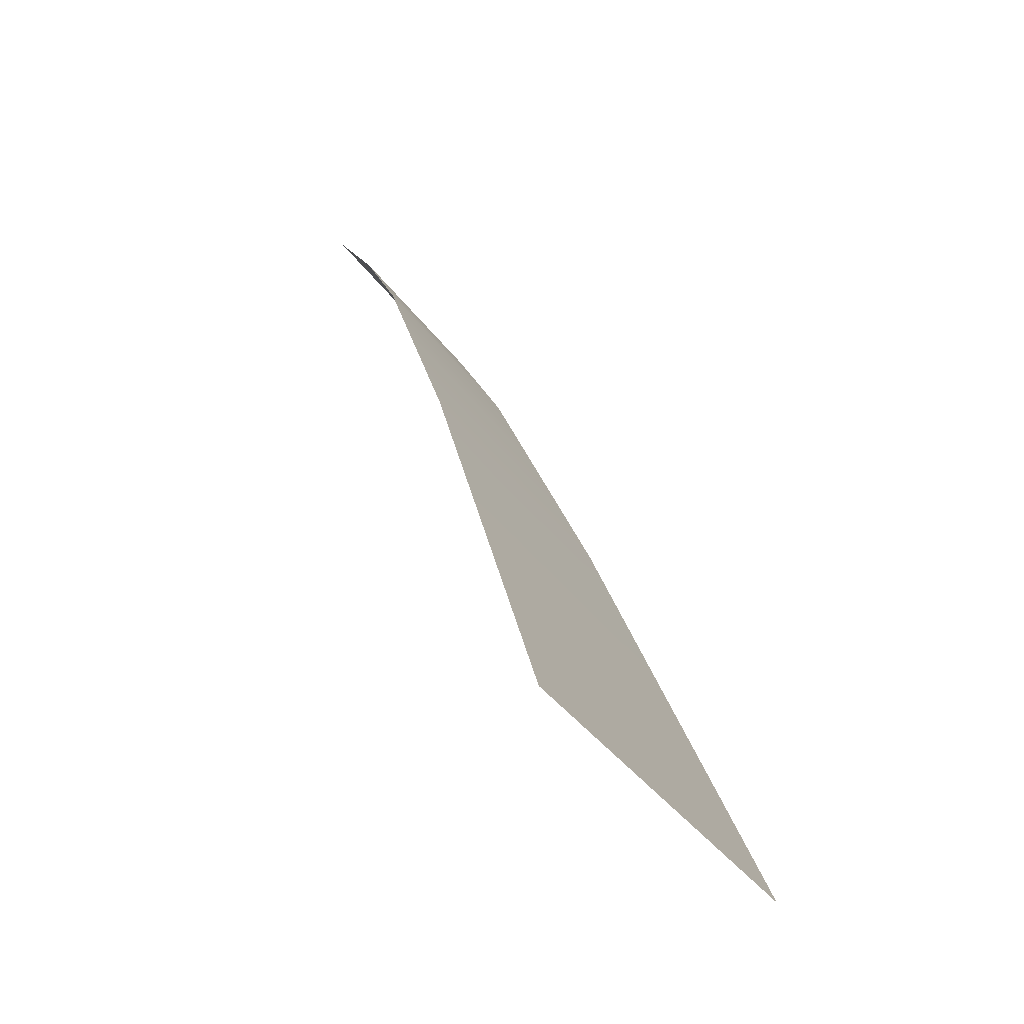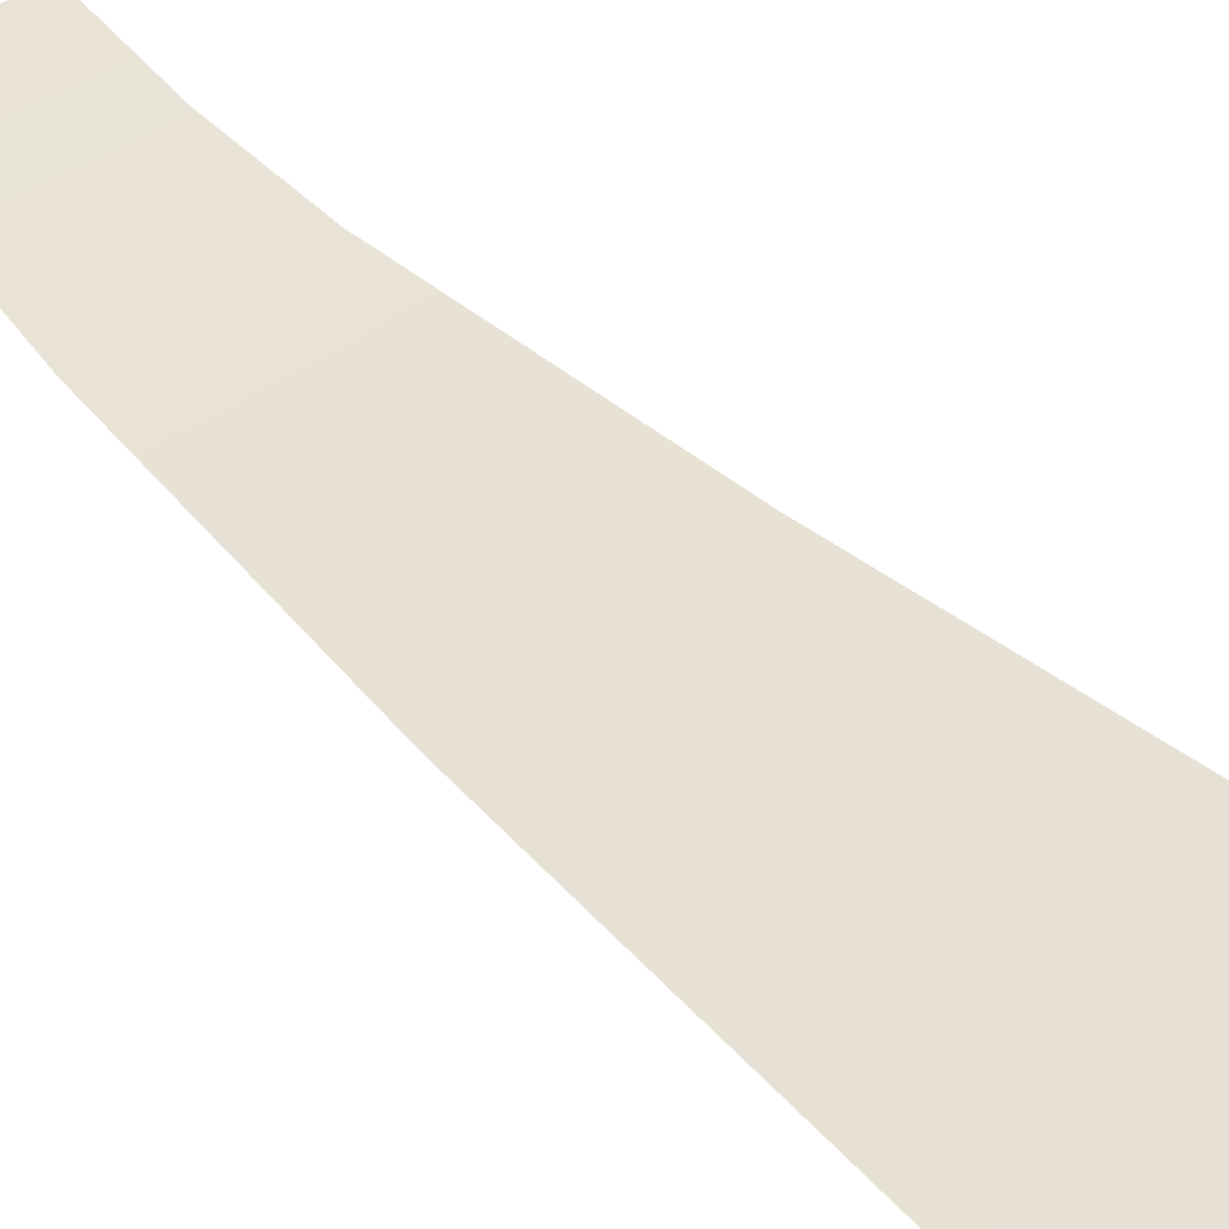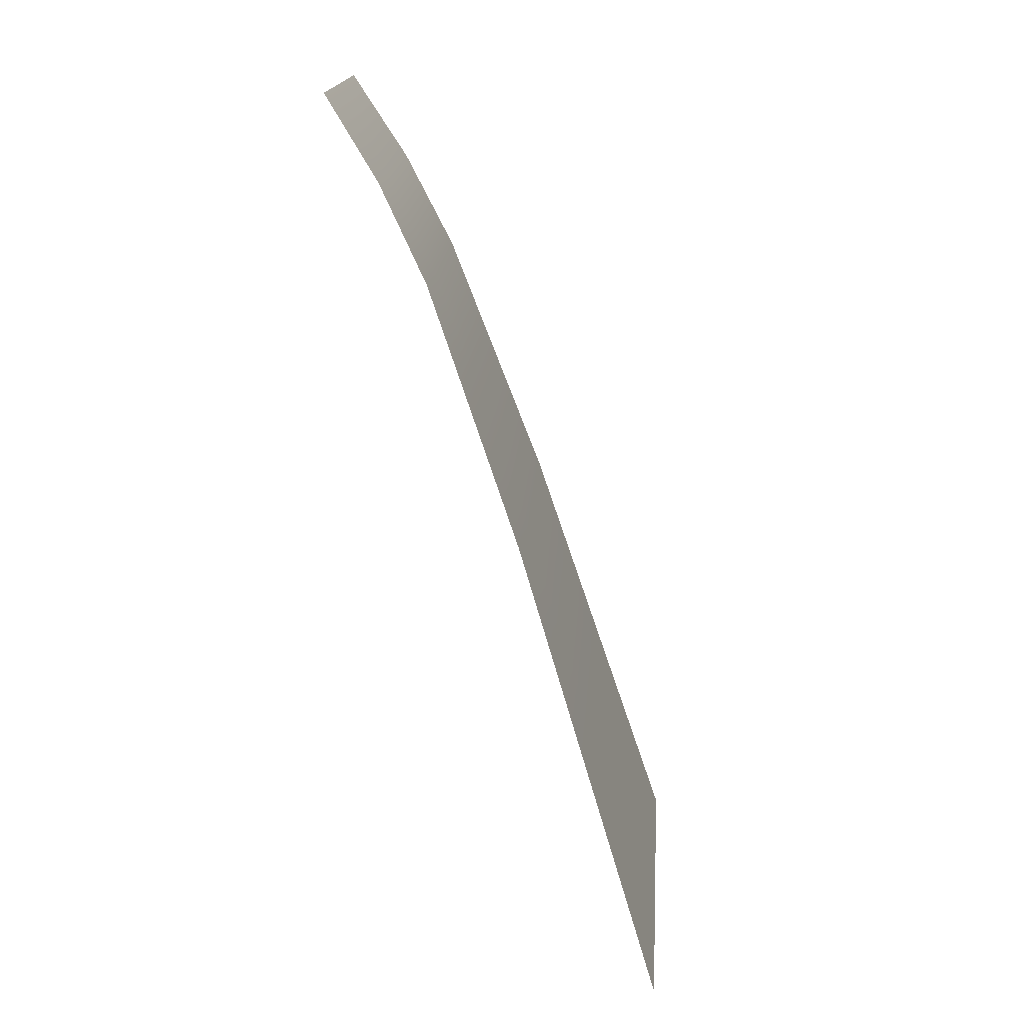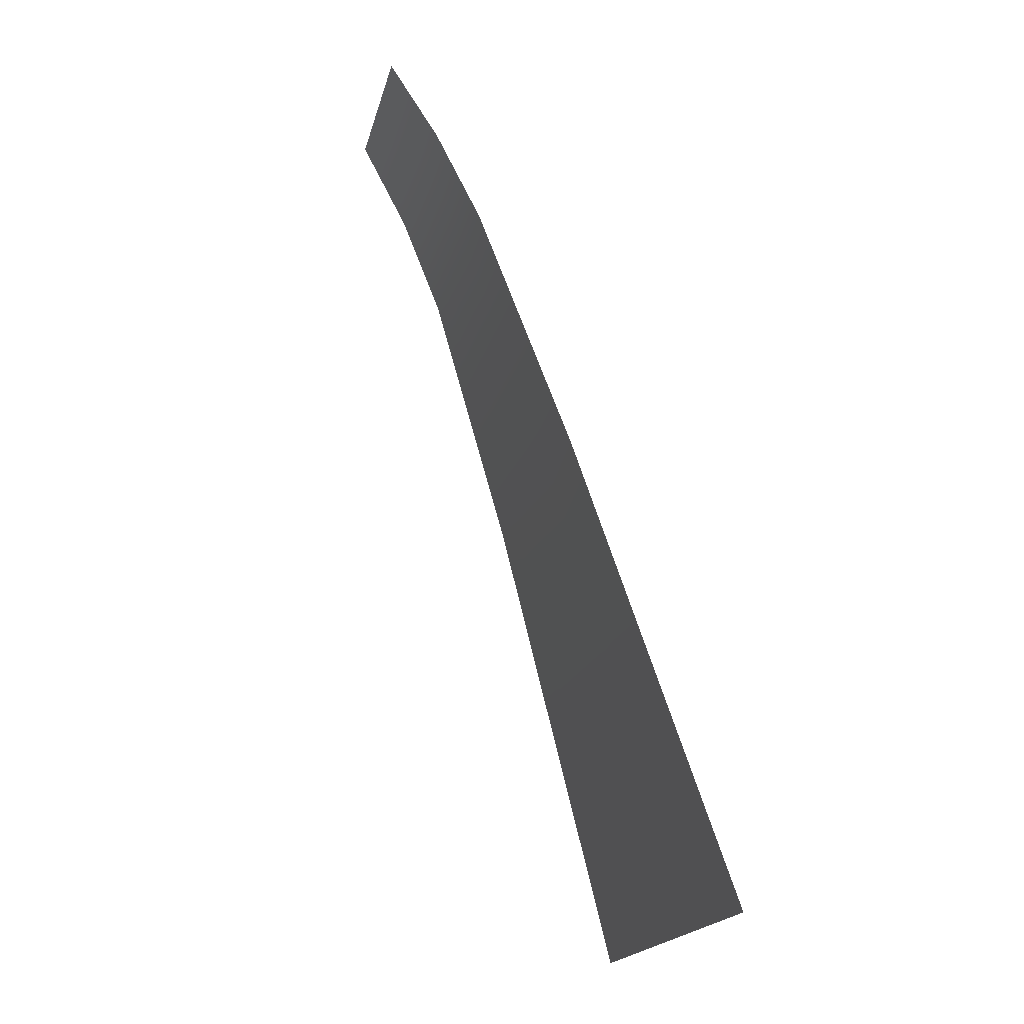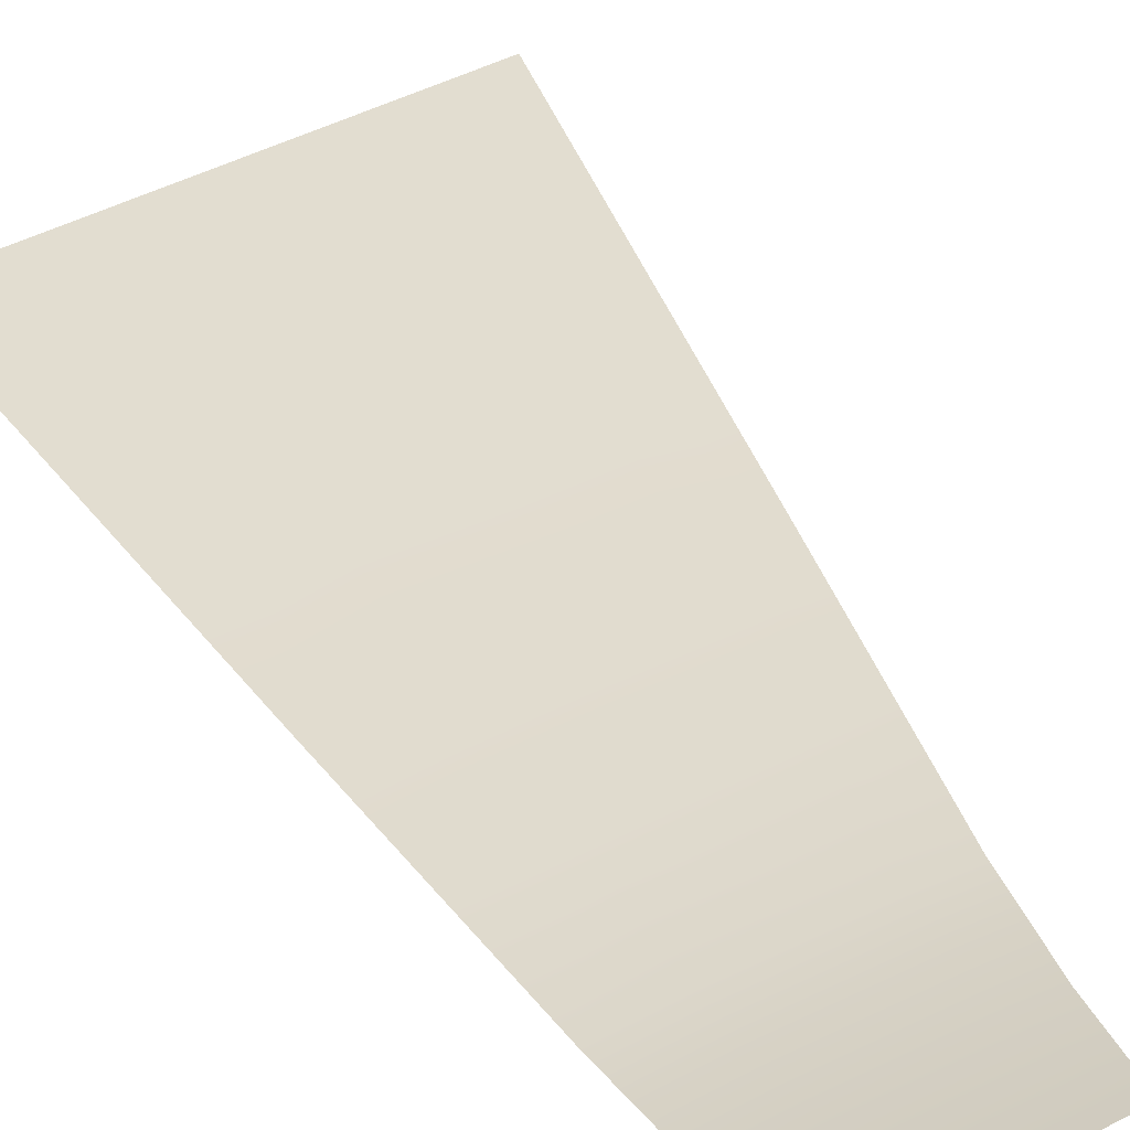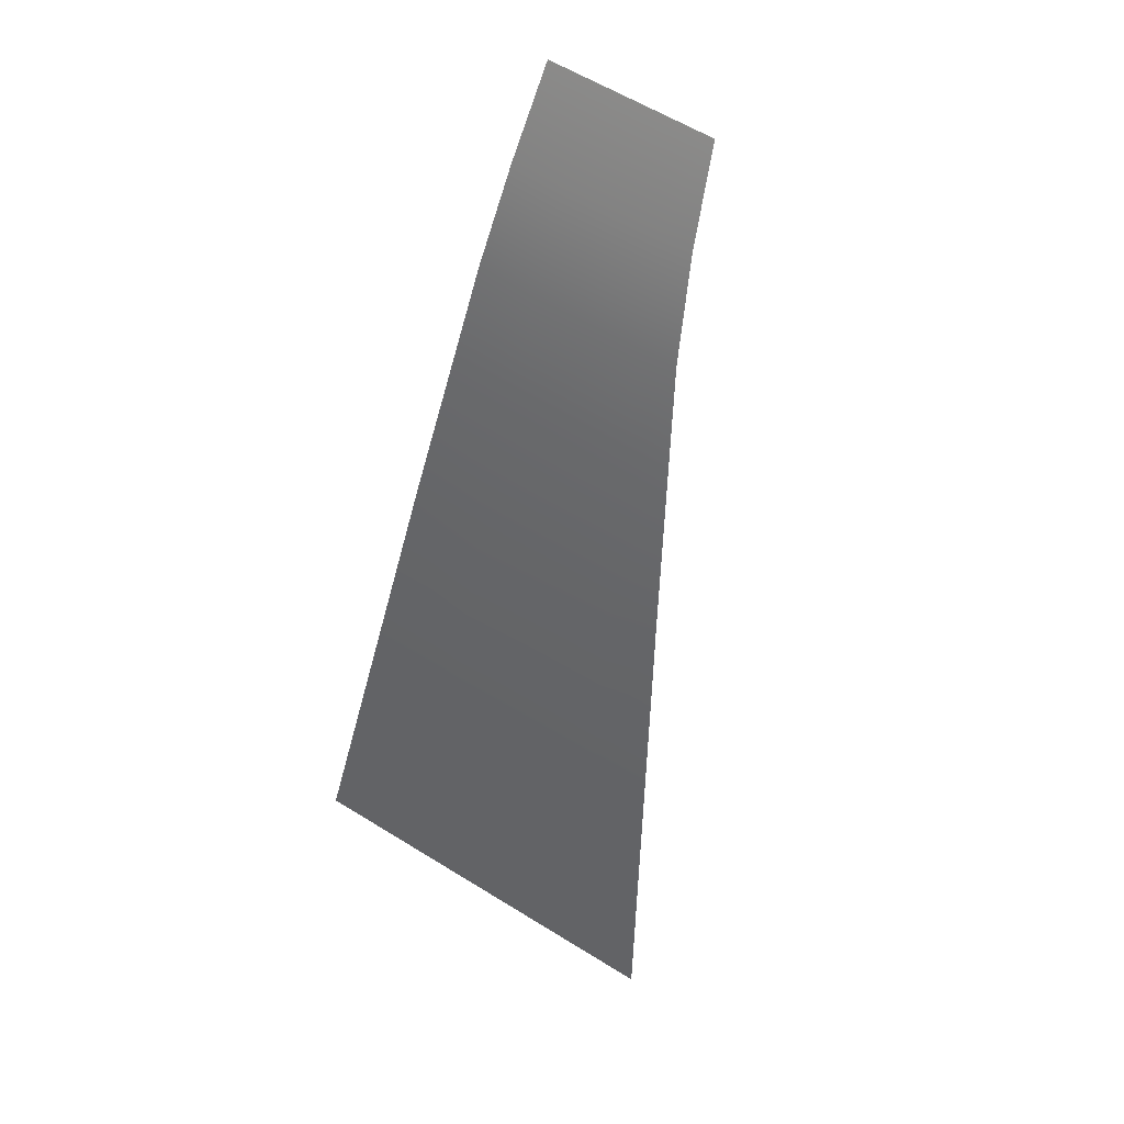
<metadata>
{"format":"obj","ext":"obj","renderer":"f3d","projection":"perspective","resolution":1024,"background":"white","views":[{"elev":-44.6,"azim":124.7,"up":"+Y"},{"elev":29.7,"azim":-53.5,"up":"+Z"},{"elev":18.7,"azim":95.0,"up":"+Y"},{"elev":-21.9,"azim":76.1,"up":"+Y"},{"elev":55.7,"azim":152.1,"up":"+Z"},{"elev":55.7,"azim":-145.6,"up":"+Y"}]}
</metadata>
<code>
v  -100.7 78.95 -85.16
v  -105.3 78.95 -85.16
v  -101.4 87.65 -82.11
v  -105.3 87.65 -82.11
v  -102.2 98.74 -77.55
v  -105.3 98.75 -77.55
v  -102.5 103.4 -74.72
v  -105.2 103.4 -74.73
v  -98.35 52.67 -93.29
v  -104.9 52.88 -93.22
v  -99.58 66.33 -89.07
v  -105.1 66.43 -89.03
v  -116.7 53.25 -93.1
v  -115.1 66.61 -88.97
v  -112.3 87.65 -82.11
v  -113.6 78.95 -85.16
v  -110.1 103.4 -74.73
v  -110.8 98.75 -77.55
v  -120.9 53.38 -93.05
v  -118.6 66.68 -88.95
v  -114.8 87.65 -82.11
v  -116.5 78.95 -85.16
v  -111.9 103.4 -74.73
v  -112.7 98.72 -77.57
v  -111.5 93.37 -80.1
v  -113.7 93.42 -80.08
v  -105.3 93.37 -80.1
v  -101.9 93.38 -80.1
g H712_304H_L_1_DTaSI_H712_304H_L
f 1 2 3
f 3 2 4
f 5 6 7
f 7 6 8
f 9 10 11
f 11 10 12
f 13 14 10
f 10 14 12
f 4 2 15
f 15 2 16
f 8 6 17
f 17 6 18
f 19 20 13
f 13 20 14
f 15 16 21
f 21 16 22
f 17 18 23
f 23 18 24
f 20 22 14
f 14 22 16
f 14 16 12
f 12 16 2
f 11 12 1
f 1 12 2
f 25 15 26
f 26 15 21
f 27 28 4
f 4 28 3
f 27 4 25
f 25 4 15
f 26 24 25
f 25 24 18
f 25 18 27
f 27 18 6
f 28 27 5
f 5 27 6

</code>
